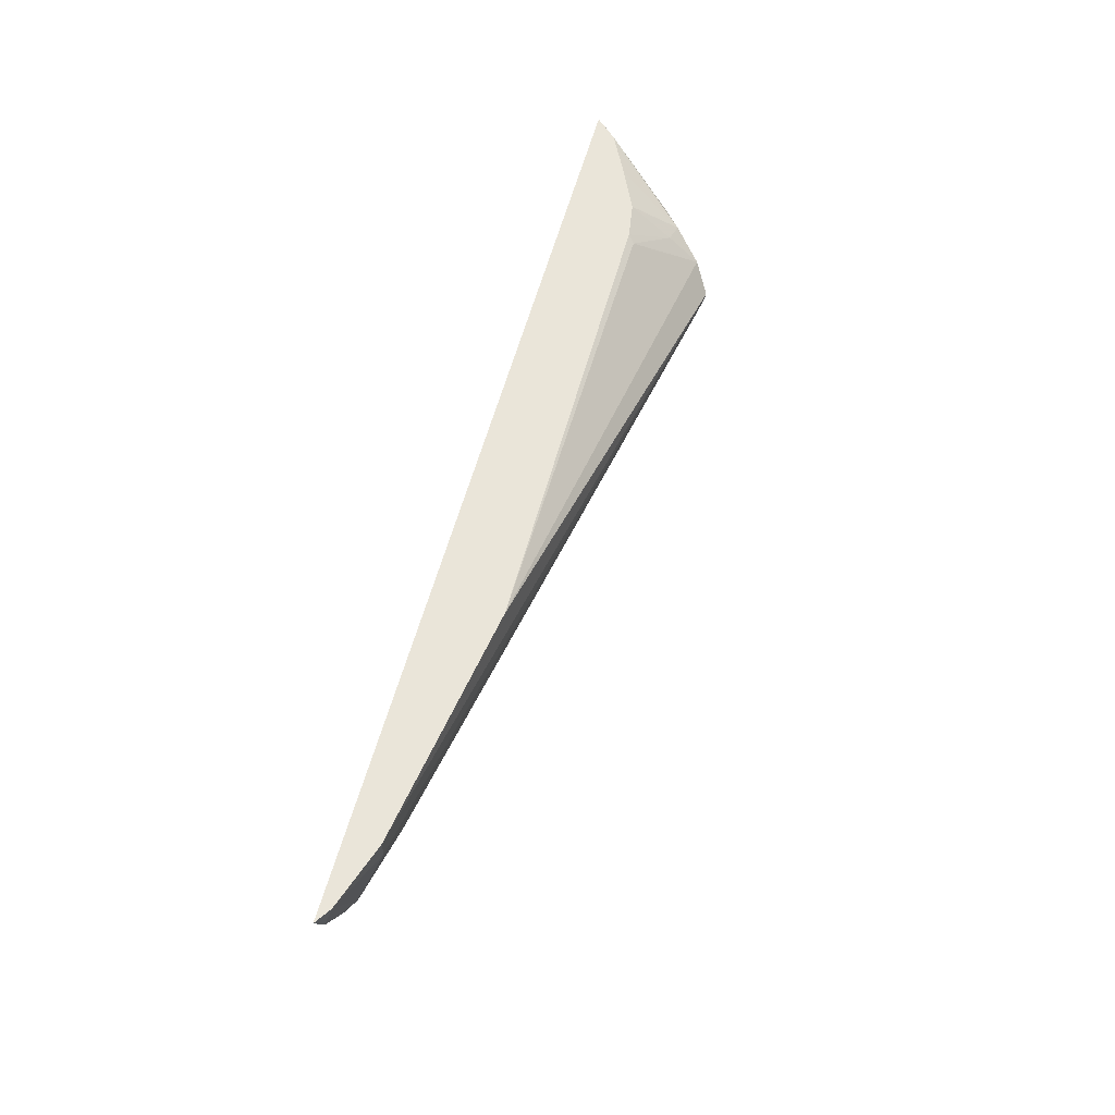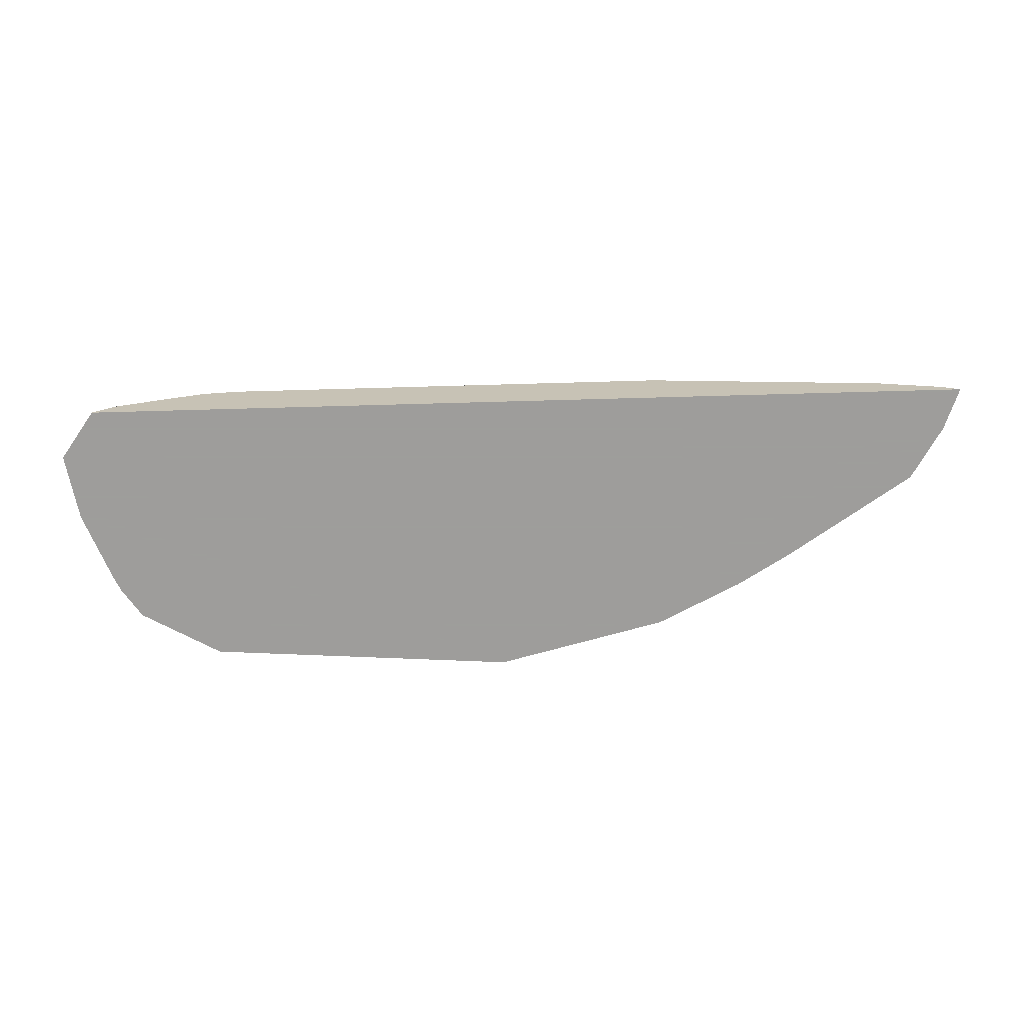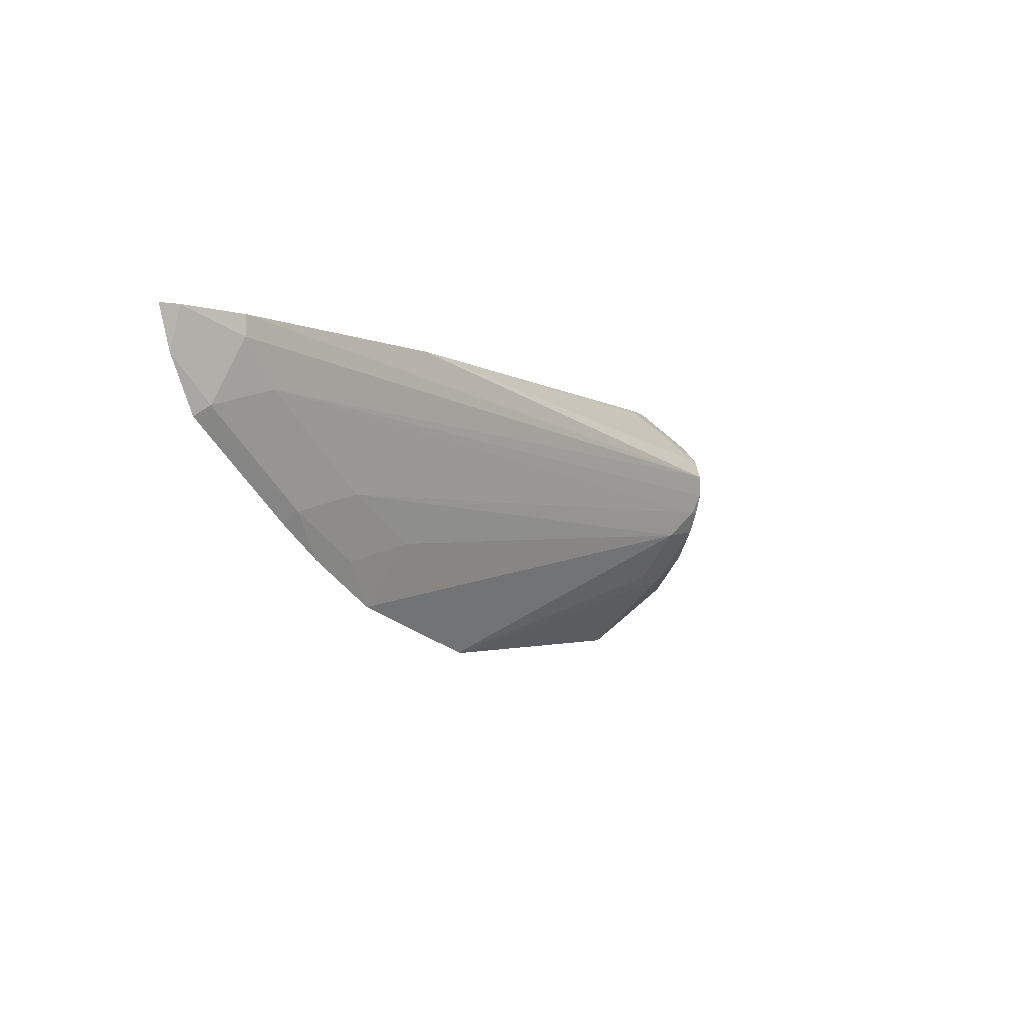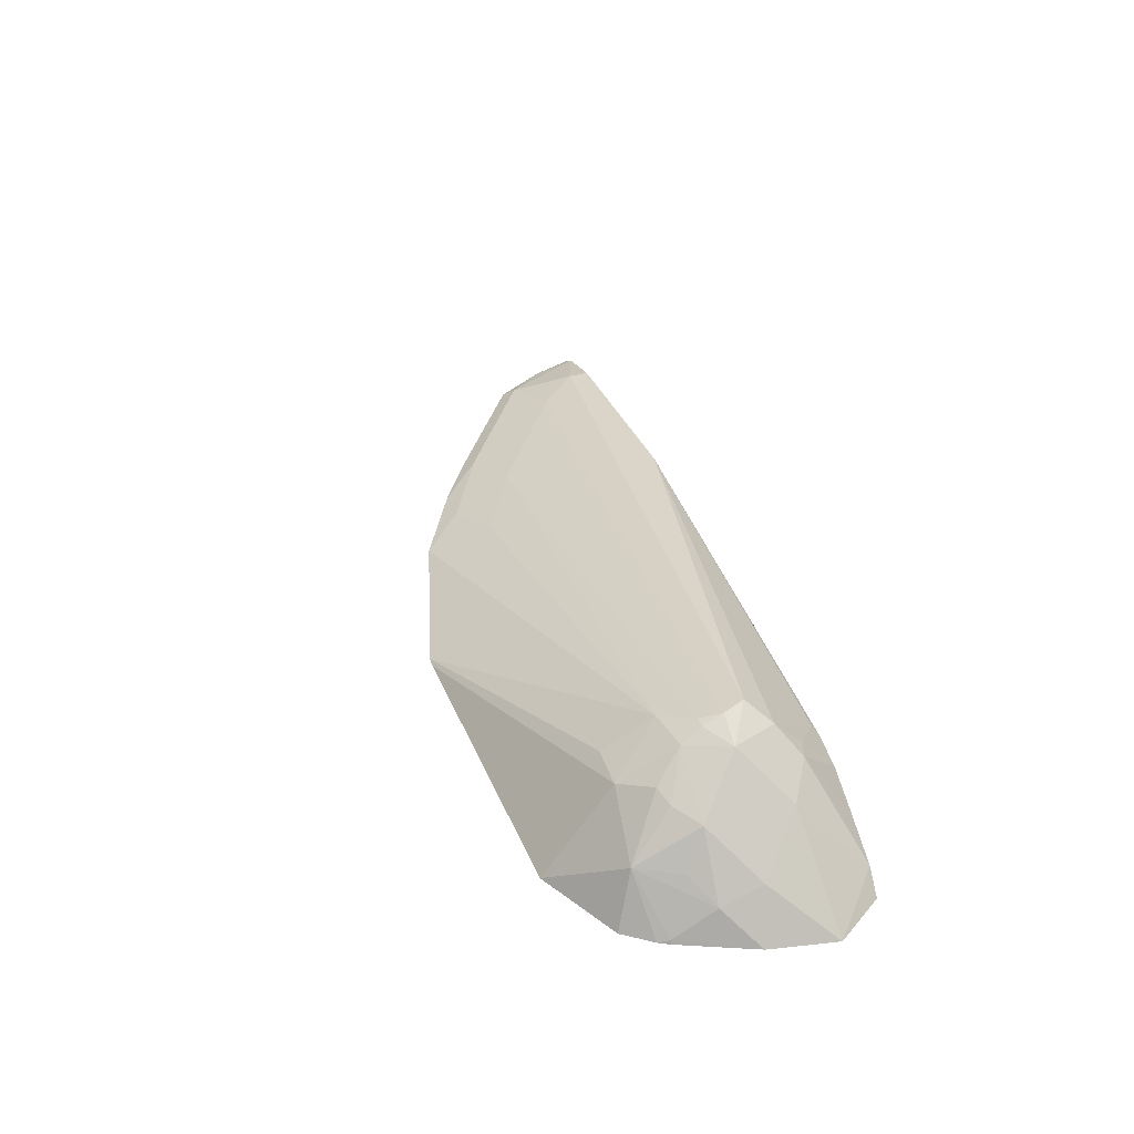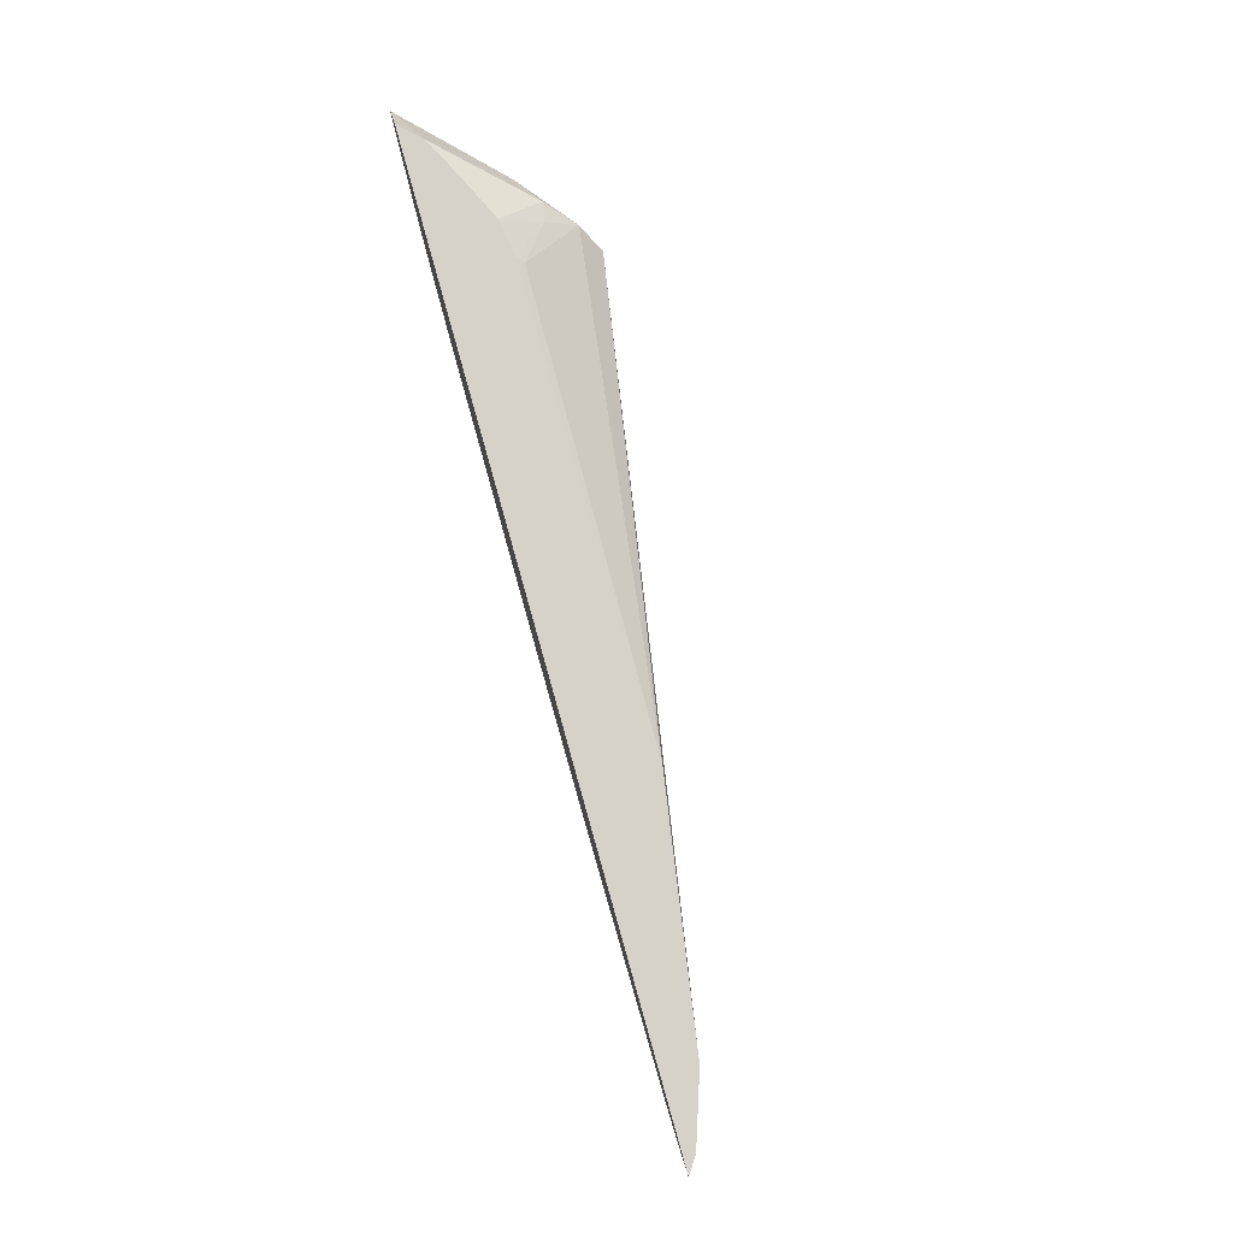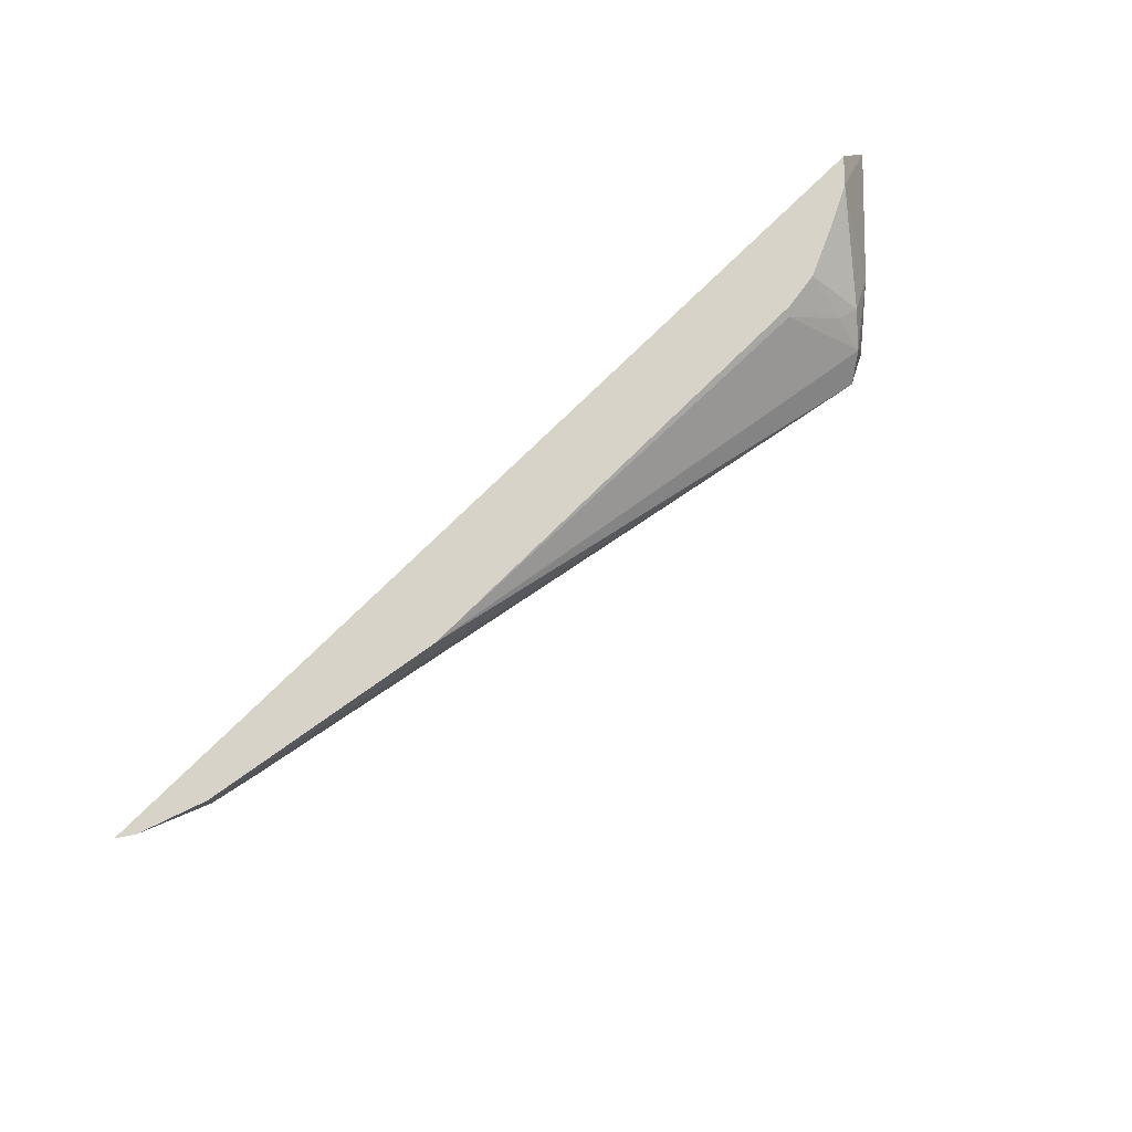
<metadata>
{"format":"obj","ext":"obj","renderer":"f3d","projection":"perspective","resolution":1024,"background":"white","views":[{"elev":58.3,"azim":105.2,"up":"+Z"},{"elev":-70.7,"azim":1.6,"up":"+Y"},{"elev":-5.7,"azim":121.4,"up":"+Z"},{"elev":39.0,"azim":-107.5,"up":"+Y"},{"elev":78.6,"azim":74.3,"up":"+Z"},{"elev":76.5,"azim":135.6,"up":"+Z"}]}
</metadata>
<code>
v 0.1342 0.02571 -0.7323
v 0.2167 0.02571 -0.7116
v 0.1288 0.02571 -0.7323
v 0.006906 0.06874 -0.6875
v 0.003453 0.08593 -0.6634
v 0.2062 0.04125 -0.6806
v 0.2372 0.03094 -0.6909
v 0.2579 0.02571 -0.691
v -0.01807 0.02571 -0.7221
v -0.01372 0.06874 -0.6875
v -0.01803 0.08765 -0.66
v -0.01027 0.09281 -0.6496
v 0.2475 0.04125 -0.66
v 0.2784 0.03094 -0.6703
v 0.2836 0.02571 -0.6755
v -0.05741 0.02571 -0.6999
v -0.04637 0.05157 -0.6909
v -0.02749 0.07562 -0.6737
v -0.01543 0.09281 -0.6496
v -0.03606 0.07218 -0.6703
v -0.04808 0.06874 -0.66
v -0.02749 0.08937 -0.6393
v -0.01372 0.09624 -0.6393
v 0.3093 0.04125 -0.6187
v 0.3403 0.03094 -0.629
v 0.3455 0.02571 -0.6342
v -0.06691 0.02571 -0.6859
v -0.04122 0.06187 -0.6806
v -0.06871 0.0275 -0.6806
v -0.0696 0.04125 -0.66
v -0.05669 0.05157 -0.6703
v -0.06871 0.04813 -0.6393
v -0.02059 0.09022 -0.6187
v -0.01027 0.09796 -0.629
v -0.04808 0.06874 -0.6187
v 0.3299 0.04125 -0.5981
v 0.3265 0.03782 -0.6153
v 0.3608 0.03088 -0.5881
v 0.361 0.02571 -0.6085
v -0.0696 0.02571 -0.6806
v -0.08387 0.02571 -0.6444
v -0.08481 0.02571 -0.6393
v -0.08956 0.02571 -0.6117
v -0.0309 0.07734 -0.6084
v -0.02059 0.07562 -0.605
v 4.45e-05 0.06187 -0.5904
v 0.2155 0.05922 -0.5881
v 0.3299 0.04125 -0.5881
v -0.06252 0.03591 -0.5881
v 0.3686 0.02571 -0.5881
v -0.07229 0.02571 -0.5881
v -0.04435 0.04499 -0.5881
v -0.04122 0.04656 -0.5881
v -0.02059 0.05606 -0.5881
v -0.05588 0.03924 -0.5881
v -0.003005 0.05884 -0.5881
f 32 42 43
f 25 37 36
f 32 41 42
f 30 41 32
f 29 40 41
f 33 35 44
f 27 40 29
f 25 39 26
f 25 38 39
f 25 36 38
f 32 43 35
f 29 41 30
f 22 35 33
f 24 37 25
f 24 36 37
f 23 34 24
f 22 32 35
f 22 34 23
f 22 33 34
f 21 32 22
f 21 30 32
f 20 28 21
f 33 44 45
f 21 31 30
f 24 34 36
f 33 45 46
f 38 55 49
f 33 47 34
f 19 22 23
f 46 56 47
f 45 56 46
f 45 54 56
f 44 55 52
f 44 49 55
f 44 54 45
f 44 53 54
f 44 52 53
f 43 51 49
f 38 51 50
f 33 46 47
f 38 49 51
f 38 53 52
f 38 54 53
f 38 56 54
f 38 47 56
f 38 48 47
f 38 50 39
f 36 48 38
f 35 49 44
f 35 43 49
f 34 48 36
f 34 47 48
f 38 52 55
f 18 28 20
f 1 39 50
f 17 30 31
f 4 10 5
f 3 9 10
f 2 14 8
f 2 7 14
f 2 6 7
f 2 5 6
f 1 5 2
f 1 4 5
f 1 10 4
f 1 9 3
f 1 16 9
f 1 27 16
f 1 40 27
f 1 41 40
f 1 42 41
f 1 43 42
f 1 51 43
f 1 50 51
f 1 26 39
f 1 15 26
f 1 8 15
f 1 2 8
f 17 31 21
f 5 10 11
f 5 11 12
f 1 3 10
f 5 13 6
f 17 29 30
f 5 12 13
f 17 27 29
f 17 28 18
f 17 21 28
f 16 27 17
f 14 26 15
f 14 25 26
f 13 24 25
f 12 24 13
f 12 23 24
f 12 19 23
f 13 25 14
f 11 21 22
f 6 13 7
f 11 22 19
f 8 14 15
f 9 16 17
f 9 17 10
f 10 17 18
f 7 13 14
f 11 19 12
f 11 18 20
f 11 20 21
f 10 18 11

</code>
